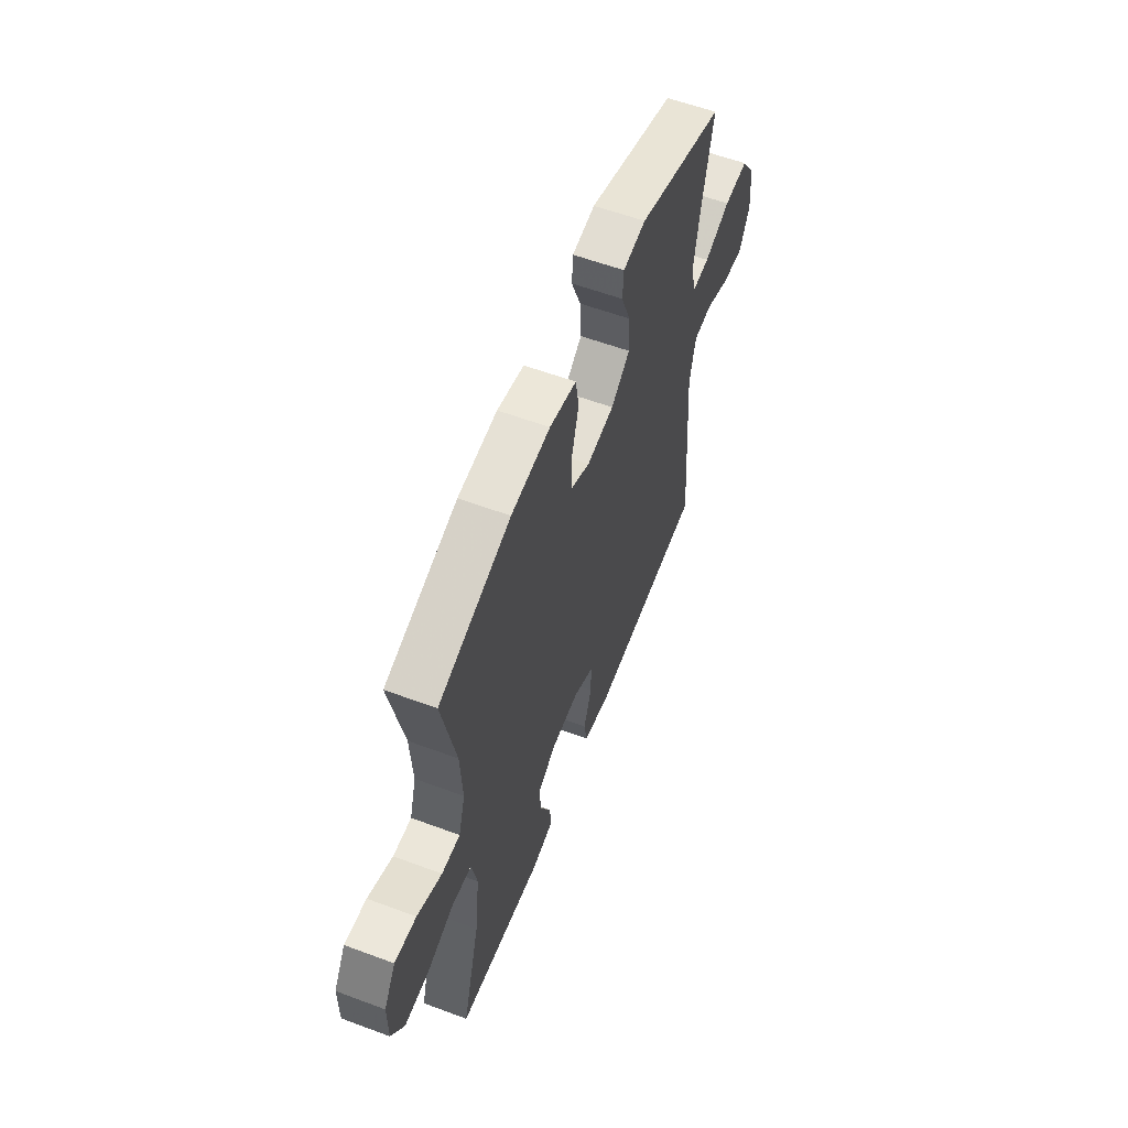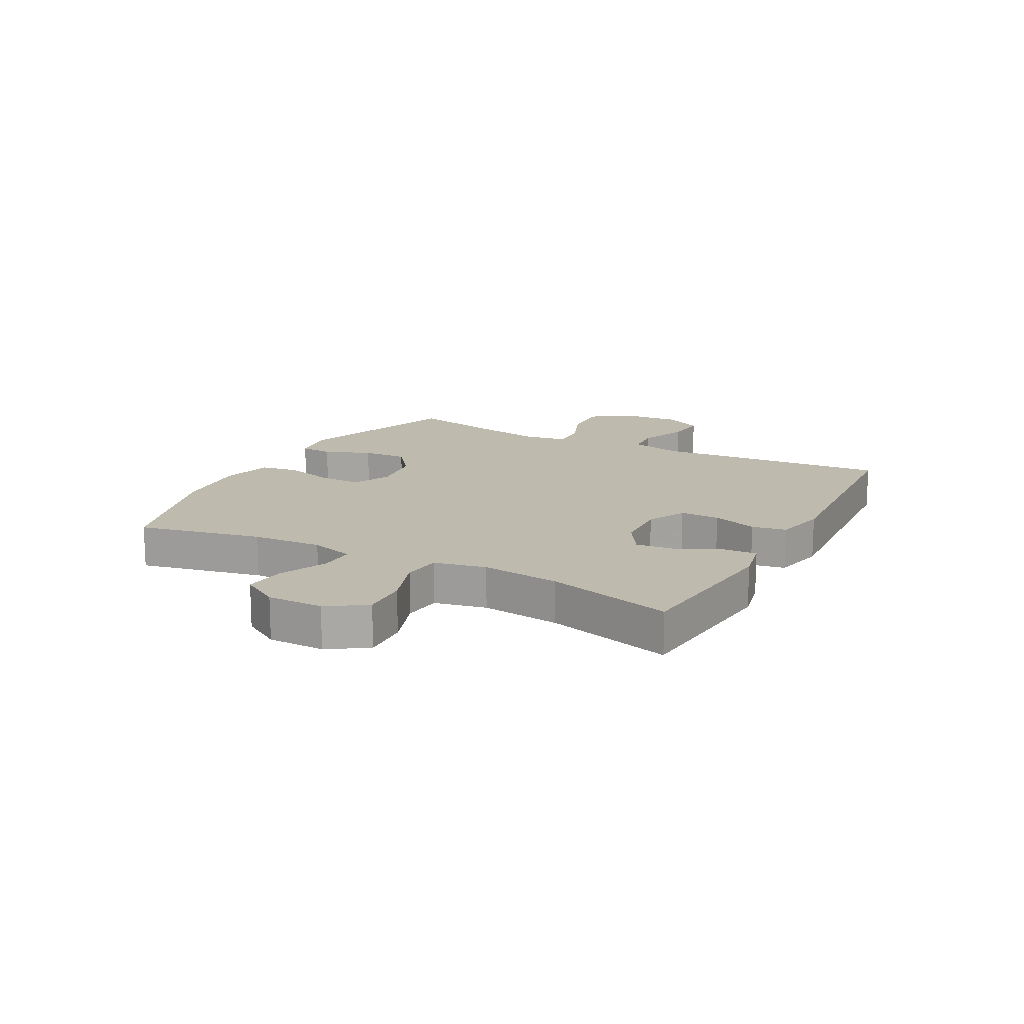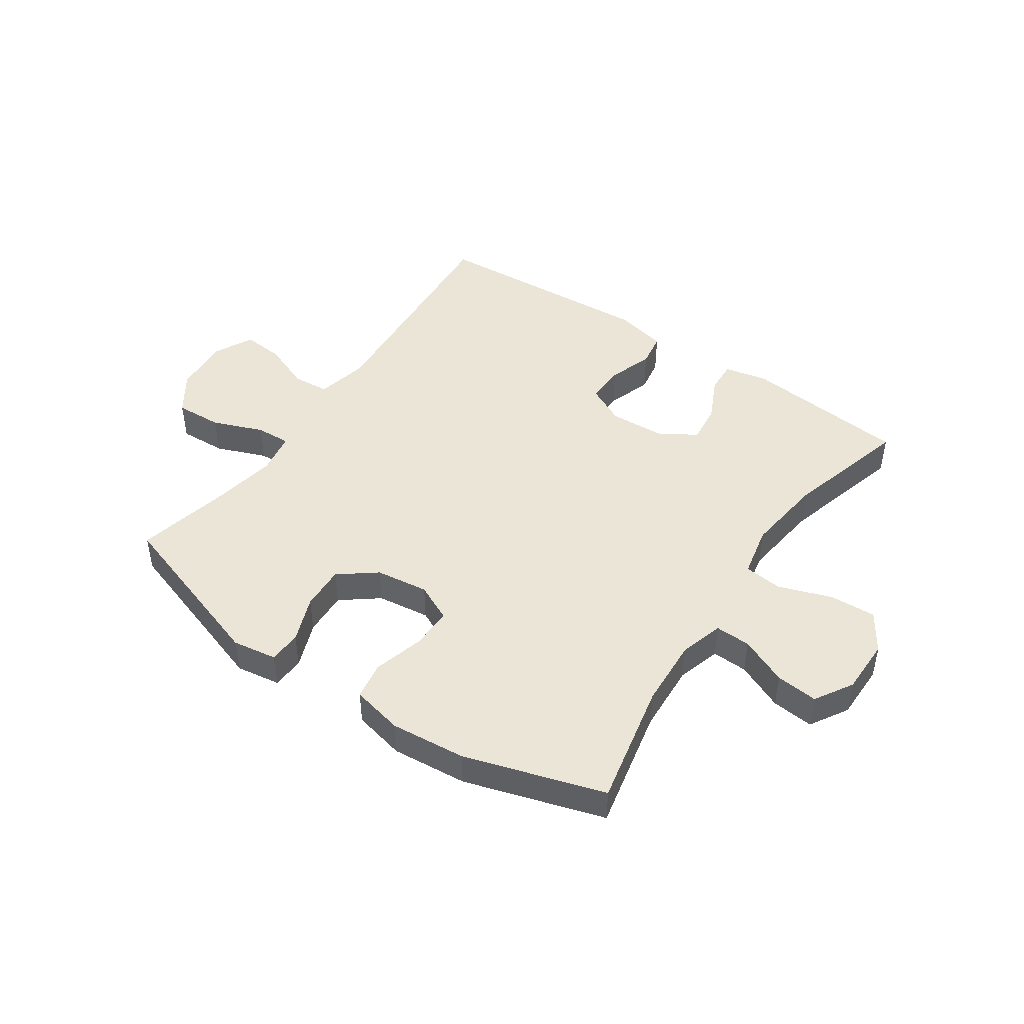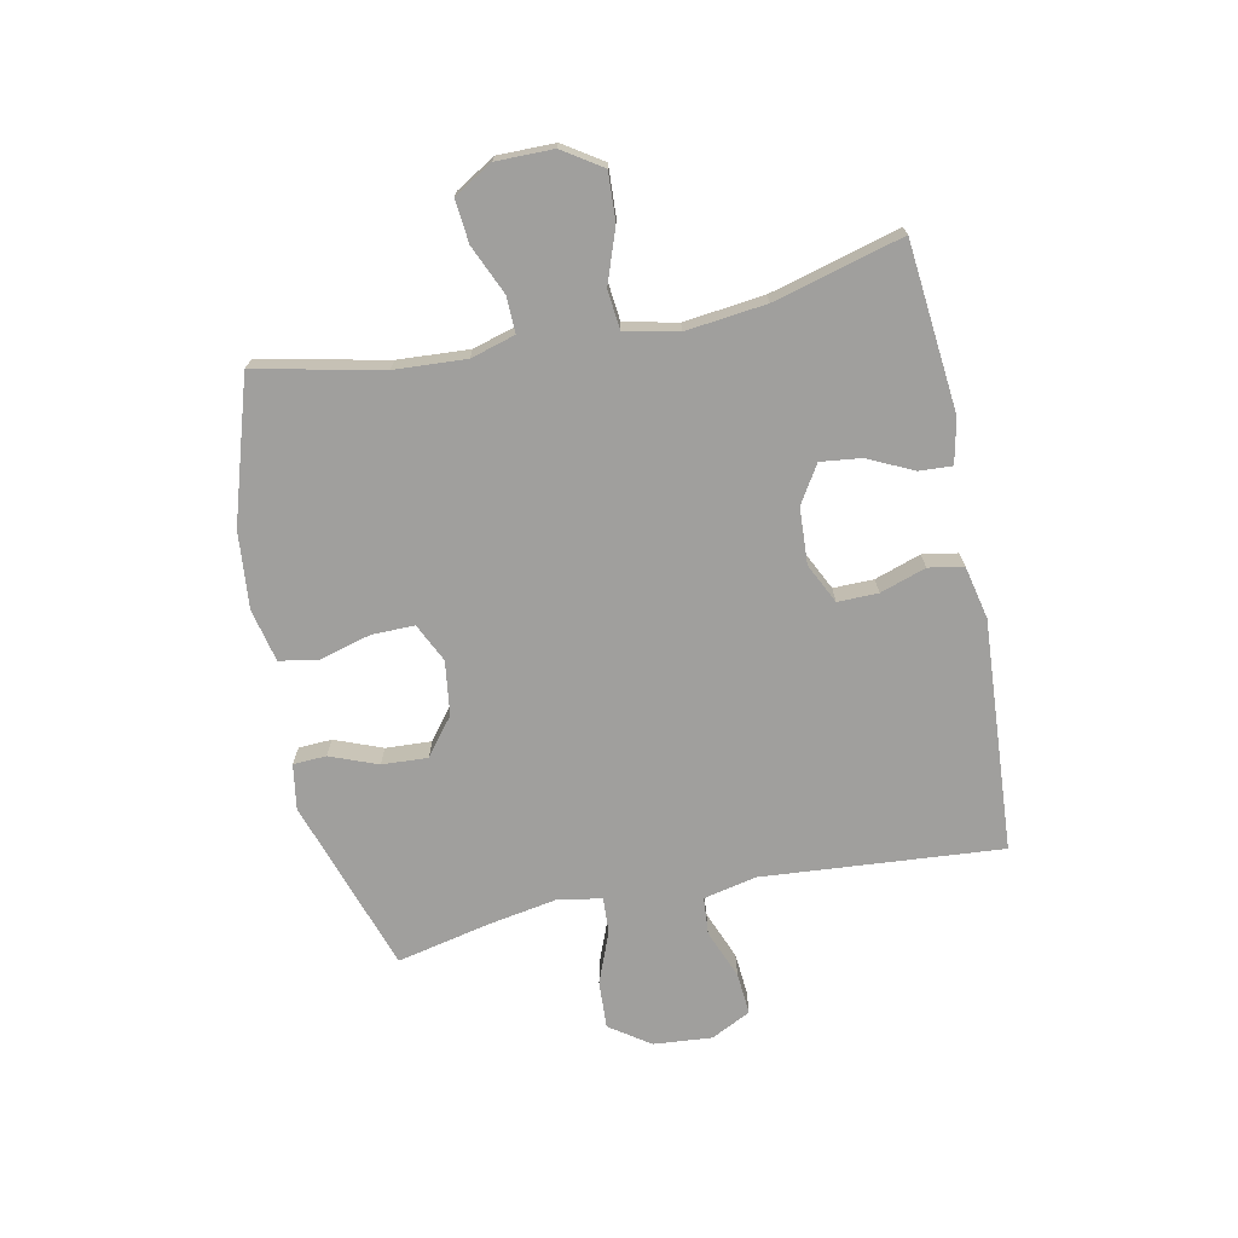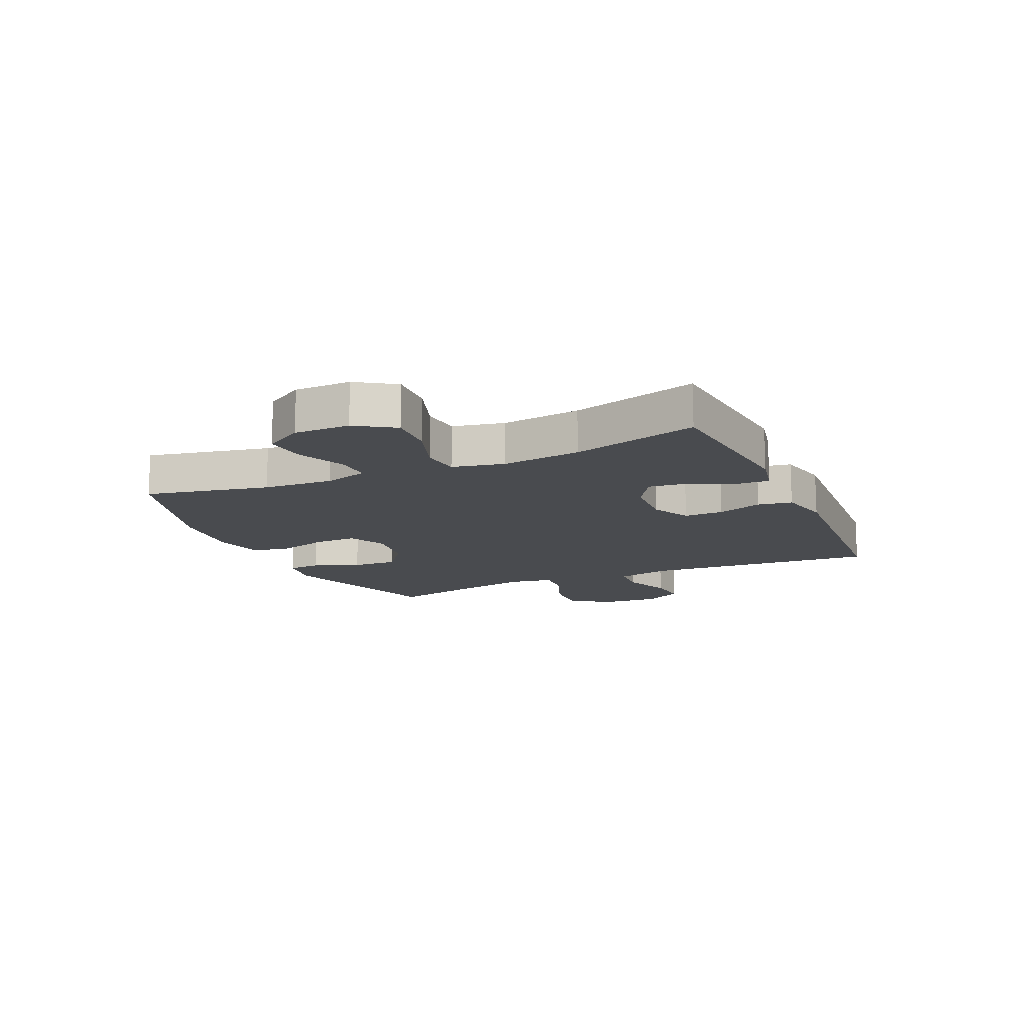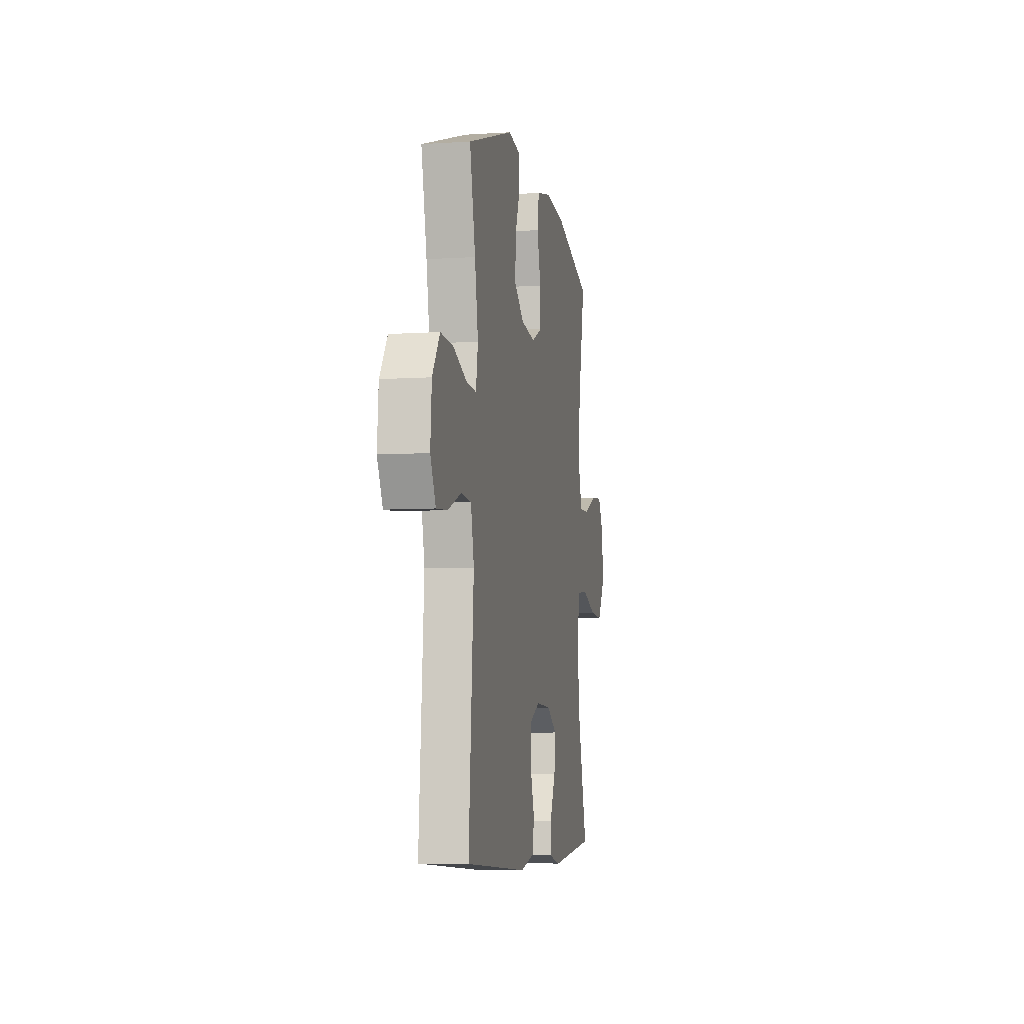
<metadata>
{"format":"obj","ext":"obj","renderer":"f3d","projection":"perspective","resolution":1024,"background":"white","views":[{"elev":58.4,"azim":111.0,"up":"+Z"},{"elev":15.4,"azim":118.1,"up":"+Y"},{"elev":45.8,"azim":34.4,"up":"+Y"},{"elev":-71.3,"azim":101.5,"up":"+Y"},{"elev":-13.9,"azim":114.3,"up":"+Y"},{"elev":-6.6,"azim":-79.1,"up":"+Z"}]}
</metadata>
<code>
v 0.5 0.07 0.5
v 0.455 0.07 0.288
v 0.448 0.07 0.168
v 0.47 0.07 0.093
v 0.531 0.07 0.095
v 0.613 0.07 0.131
v 0.685 0.07 0.138
v 0.724 0.07 0.073
v 0.724 0.07 -0.023
v 0.681 0.07 -0.089
v 0.601 0.07 -0.085
v 0.51 0.07 -0.053
v 0.444 0.07 -0.06
v 0.425 0.07 -0.149
v 0.441 0.07 -0.284
v 0.5 0.07 -0.5
v 0.217 0.07 -0.528
v 0.142 0.07 -0.512
v 0.145 0.07 -0.456
v 0.181 0.07 -0.381
v 0.189 0.07 -0.312
v 0.126 0.07 -0.273
v 0.031 0.07 -0.268
v -0.036 0.07 -0.301
v -0.035 0.07 -0.369
v -0.009 0.07 -0.446
v -0.019 0.07 -0.505
v -0.109 0.07 -0.525
v -0.5 0.07 -0.5
v -0.469 0.07 -0.096
v -0.489 0.07 -0.007
v -0.552 0.07 -0.002
v -0.635 0.07 -0.035
v -0.706 0.07 -0.041
v -0.74 0.07 0.026
v -0.732 0.07 0.125
v -0.685 0.07 0.193
v -0.604 0.07 0.189
v -0.517 0.07 0.155
v -0.457 0.07 0.152
v -0.444 0.07 0.226
v -0.465 0.07 0.343
v -0.5 0.07 0.5
v -0.207 0.07 0.597
v -0.131 0.07 0.585
v -0.128 0.07 0.529
v -0.159 0.07 0.449
v -0.163 0.07 0.372
v -0.1 0.07 0.323
v -0.009 0.07 0.311
v 0.056 0.07 0.342
v 0.055 0.07 0.414
v 0.031 0.07 0.501
v 0.042 0.07 0.566
v 0.131 0.07 0.586
v 0.261 0.07 0.574
v 0.5 0 0.5
v 0.455 0 0.288
v 0.448 0 0.168
v 0.47 0 0.093
v 0.531 0 0.095
v 0.613 0 0.131
v 0.685 0 0.138
v 0.724 0 0.073
v 0.724 0 -0.023
v 0.681 0 -0.089
v 0.601 0 -0.085
v 0.51 0 -0.053
v 0.444 0 -0.06
v 0.425 0 -0.149
v 0.441 0 -0.284
v 0.5 0 -0.5
v 0.217 0 -0.528
v 0.142 0 -0.512
v 0.145 0 -0.456
v 0.181 0 -0.381
v 0.189 0 -0.312
v 0.126 0 -0.273
v 0.031 0 -0.268
v -0.036 0 -0.301
v -0.035 0 -0.369
v -0.009 0 -0.446
v -0.019 0 -0.505
v -0.109 0 -0.525
v -0.5 0 -0.5
v -0.469 0 -0.096
v -0.489 0 -0.007
v -0.552 0 -0.002
v -0.635 0 -0.035
v -0.706 0 -0.041
v -0.74 0 0.026
v -0.732 0 0.125
v -0.685 0 0.193
v -0.604 0 0.189
v -0.517 0 0.155
v -0.457 0 0.152
v -0.444 0 0.226
v -0.465 0 0.343
v -0.5 0 0.5
v -0.207 0 0.597
v -0.131 0 0.585
v -0.128 0 0.529
v -0.159 0 0.449
v -0.163 0 0.372
v -0.1 0 0.323
v -0.009 0 0.311
v 0.056 0 0.342
v 0.055 0 0.414
v 0.031 0 0.501
v 0.042 0 0.566
v 0.131 0 0.586
v 0.261 0 0.574
f 55 56 1 2
f 52 53 54 55
f 51 52 55 2
f 50 51 2 3
f 49 50 3 4
f 44 45 46 47
f 42 43 44 47
f 41 42 47 48
f 40 41 48 49
f 36 37 38 39
f 36 39 40
f 35 36 40
f 32 33 34 35
f 31 32 35 40
f 30 31 40 49
f 25 26 27 28
f 24 25 28 29
f 23 24 29 30
f 17 18 19 20
f 15 16 17 20
f 14 15 20 21
f 13 14 21 22
f 9 10 11 12
f 9 12 13
f 8 9 13
f 5 6 7 8
f 4 5 8 13
f 22 23 30 49
f 4 13 22 49
f 58 57 112 111
f 111 110 109 108
f 58 111 108 107
f 59 58 107 106
f 60 59 106 105
f 103 102 101 100
f 103 100 99 98
f 104 103 98 97
f 105 104 97 96
f 95 94 93 92
f 96 95 92
f 96 92 91
f 91 90 89 88
f 96 91 88 87
f 105 96 87 86
f 84 83 82 81
f 85 84 81 80
f 86 85 80 79
f 76 75 74 73
f 76 73 72 71
f 77 76 71 70
f 78 77 70 69
f 68 67 66 65
f 69 68 65
f 69 65 64
f 64 63 62 61
f 69 64 61 60
f 105 86 79 78
f 105 78 69 60
f 1 57 58 2
f 2 58 59 3
f 3 59 60 4
f 4 60 61 5
f 5 61 62 6
f 6 62 63 7
f 7 63 64 8
f 8 64 65 9
f 9 65 66 10
f 10 66 67 11
f 11 67 68 12
f 12 68 69 13
f 13 69 70 14
f 14 70 71 15
f 15 71 72 16
f 16 72 73 17
f 17 73 74 18
f 18 74 75 19
f 19 75 76 20
f 20 76 77 21
f 21 77 78 22
f 22 78 79 23
f 23 79 80 24
f 24 80 81 25
f 25 81 82 26
f 26 82 83 27
f 27 83 84 28
f 28 84 85 29
f 29 85 86 30
f 30 86 87 31
f 31 87 88 32
f 32 88 89 33
f 33 89 90 34
f 34 90 91 35
f 35 91 92 36
f 36 92 93 37
f 37 93 94 38
f 38 94 95 39
f 39 95 96 40
f 40 96 97 41
f 41 97 98 42
f 42 98 99 43
f 43 99 100 44
f 44 100 101 45
f 45 101 102 46
f 46 102 103 47
f 47 103 104 48
f 48 104 105 49
f 49 105 106 50
f 50 106 107 51
f 51 107 108 52
f 52 108 109 53
f 53 109 110 54
f 54 110 111 55
f 55 111 112 56
f 56 112 57 1

</code>
